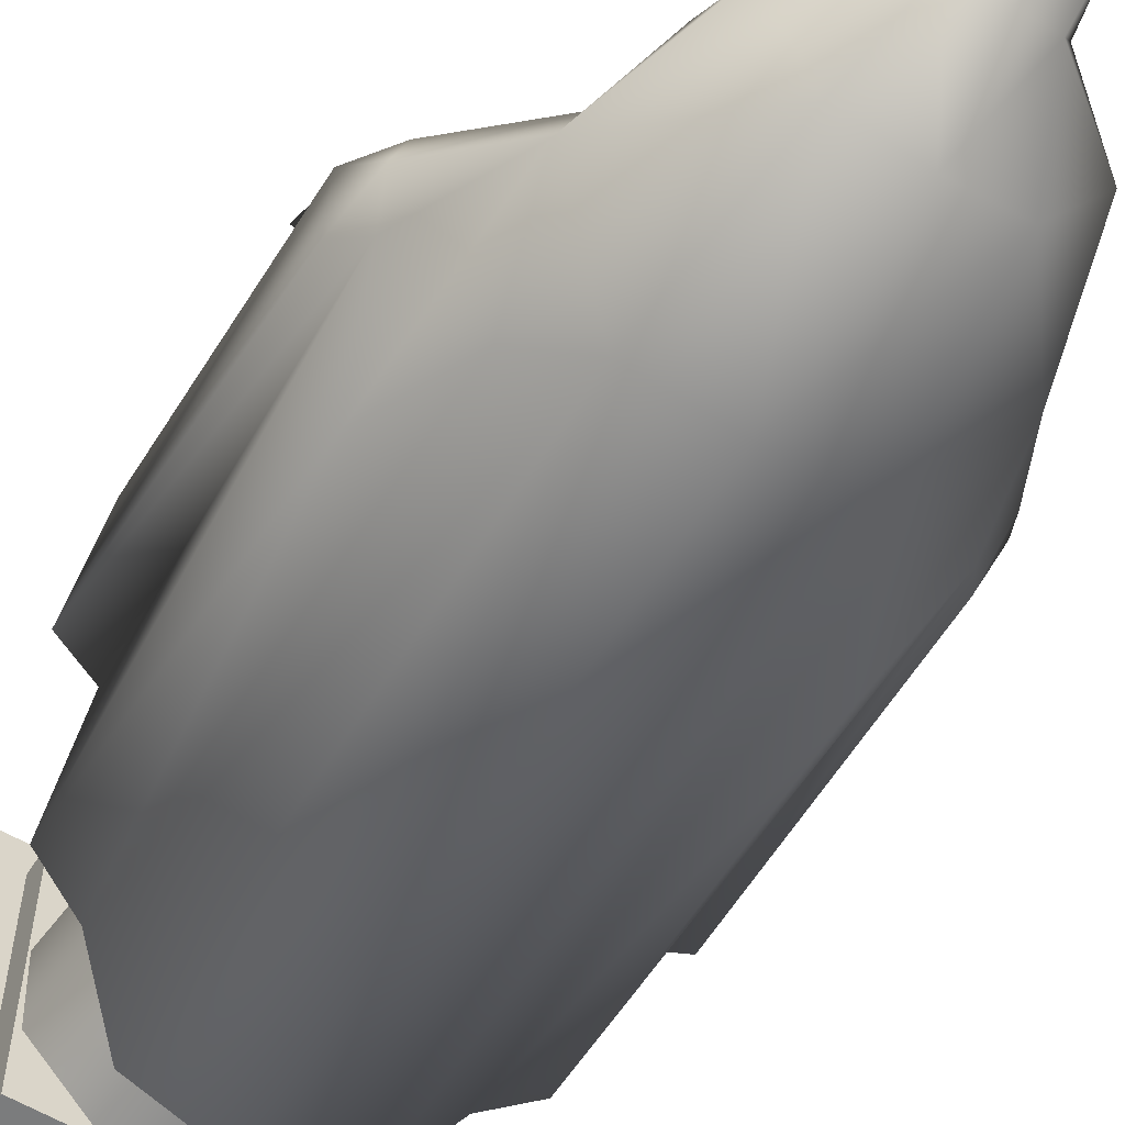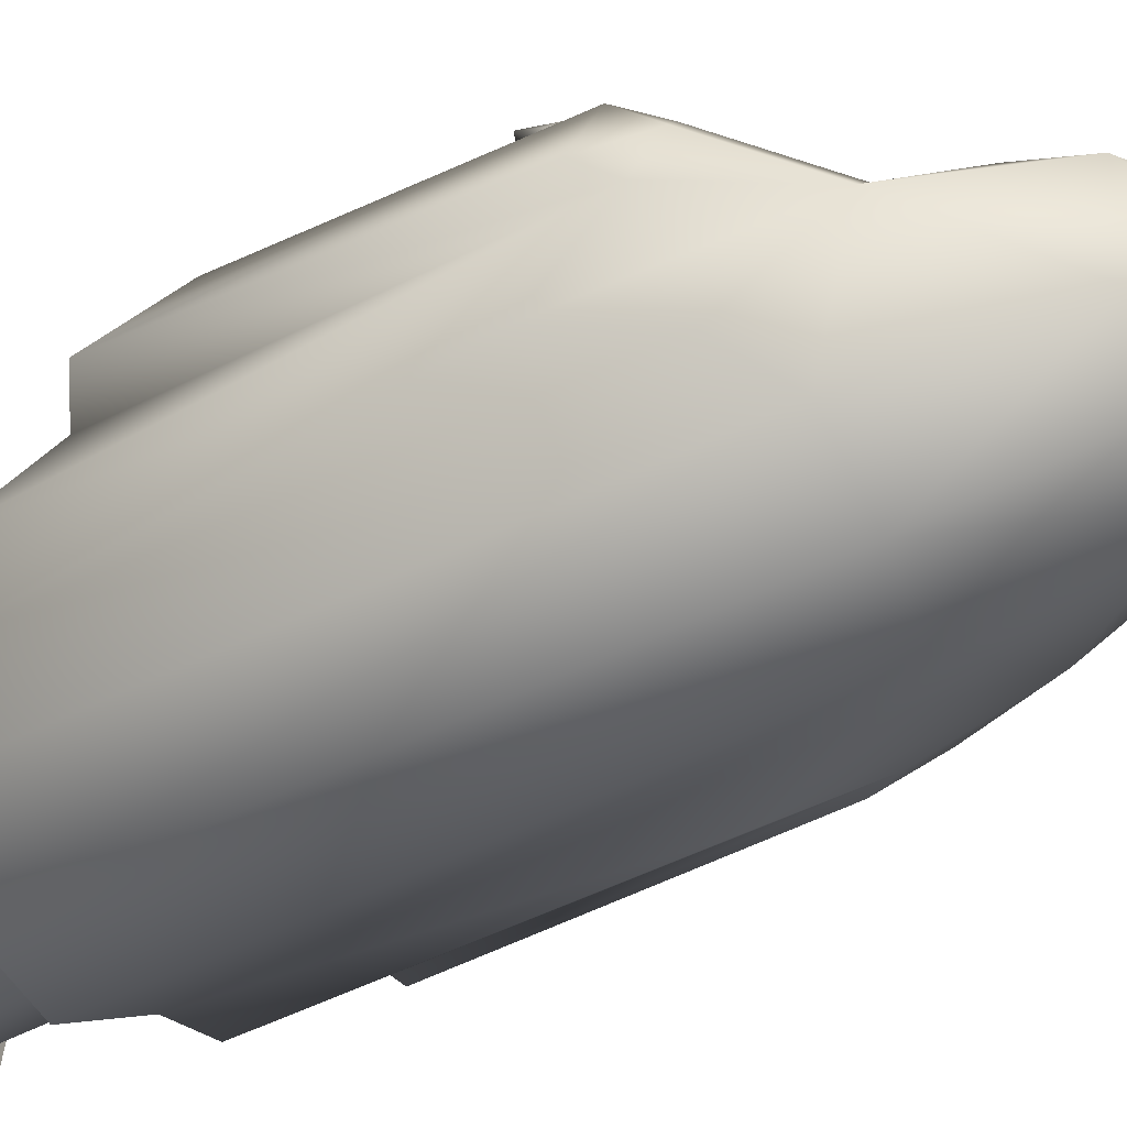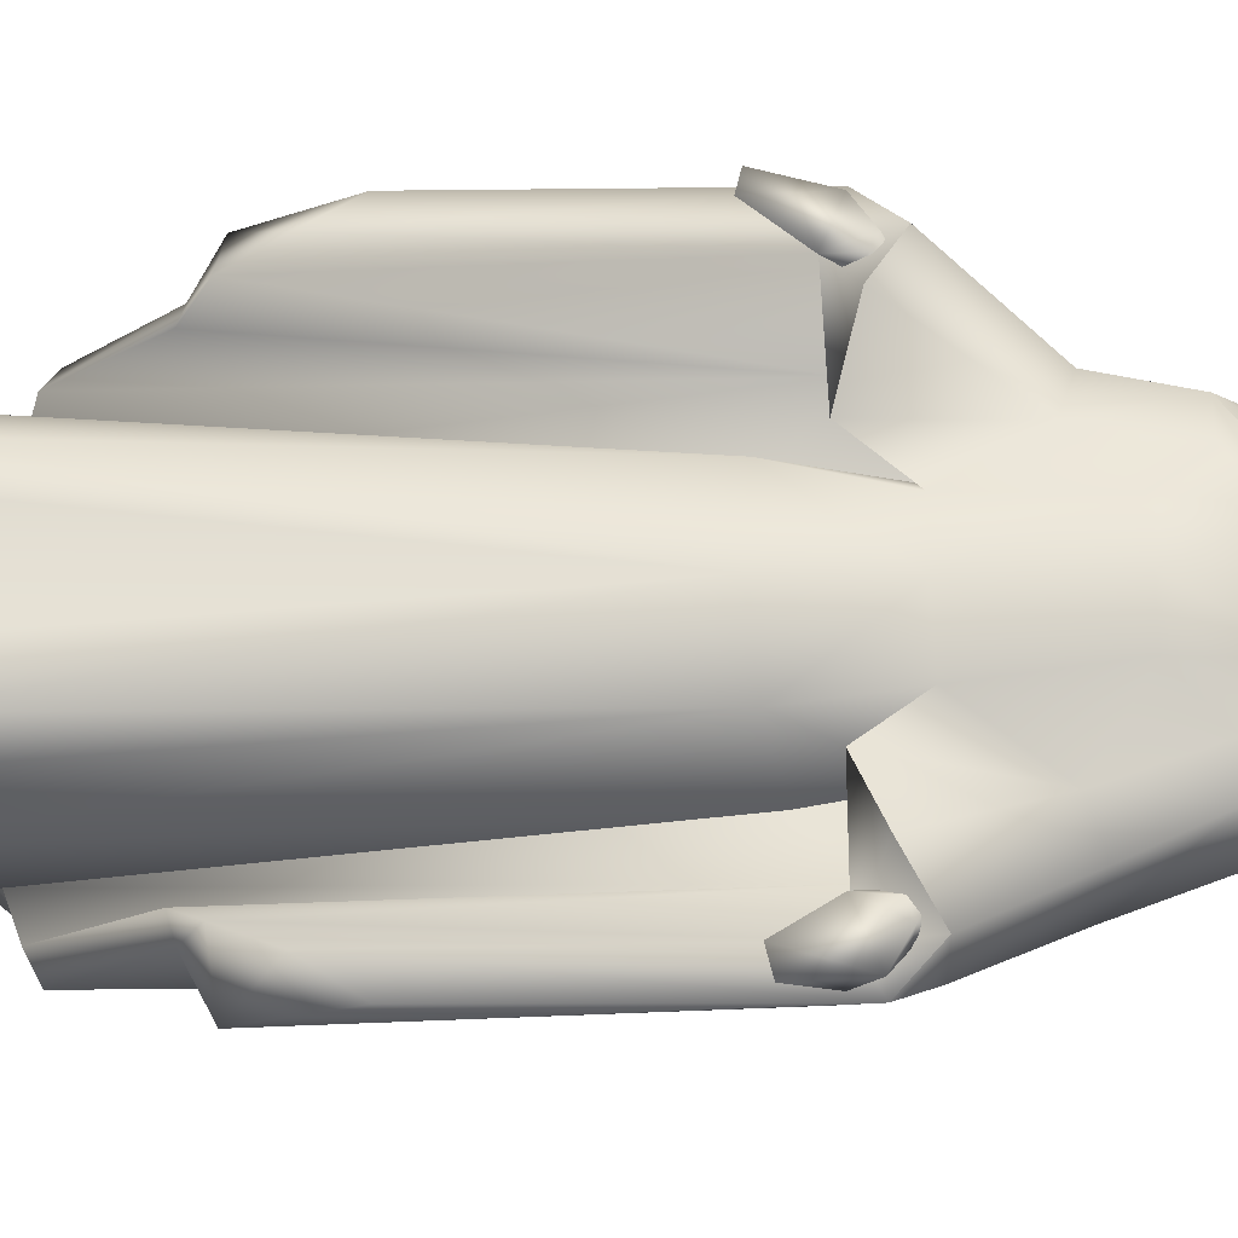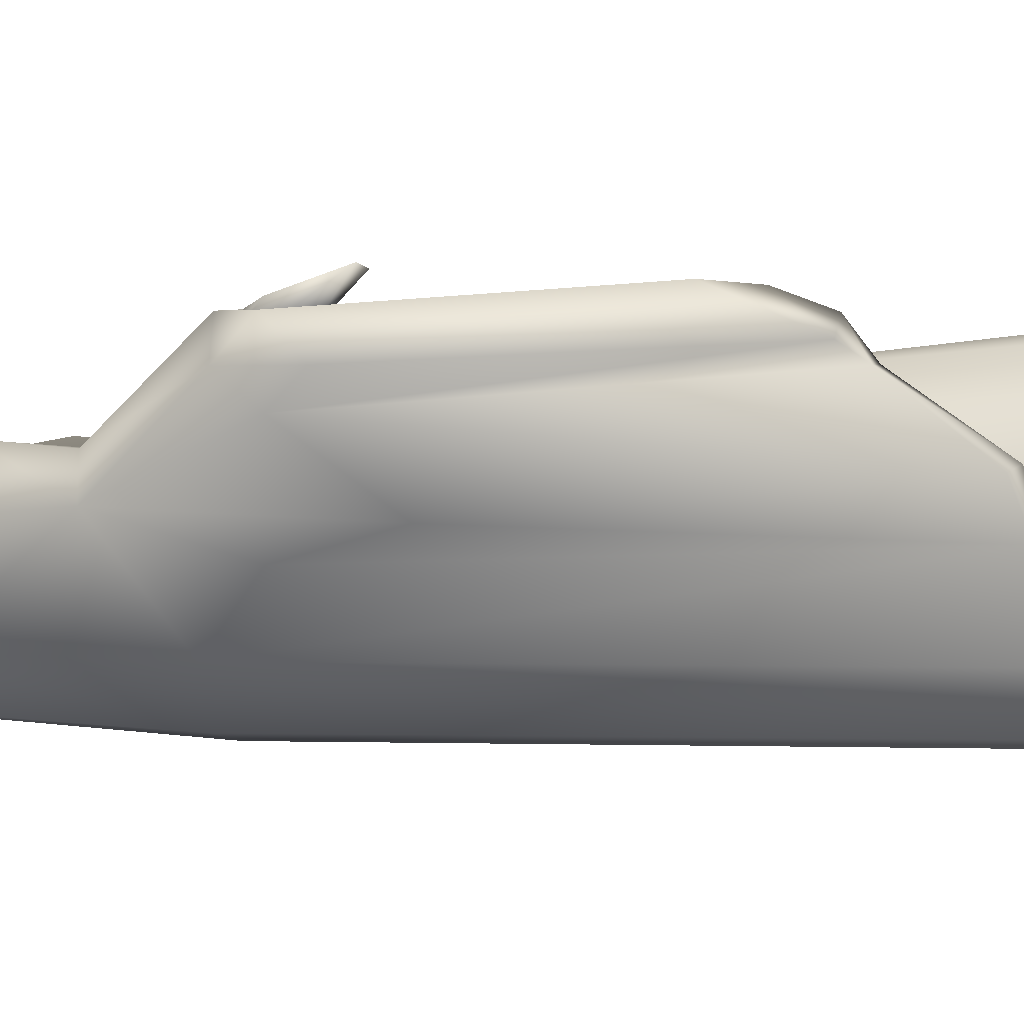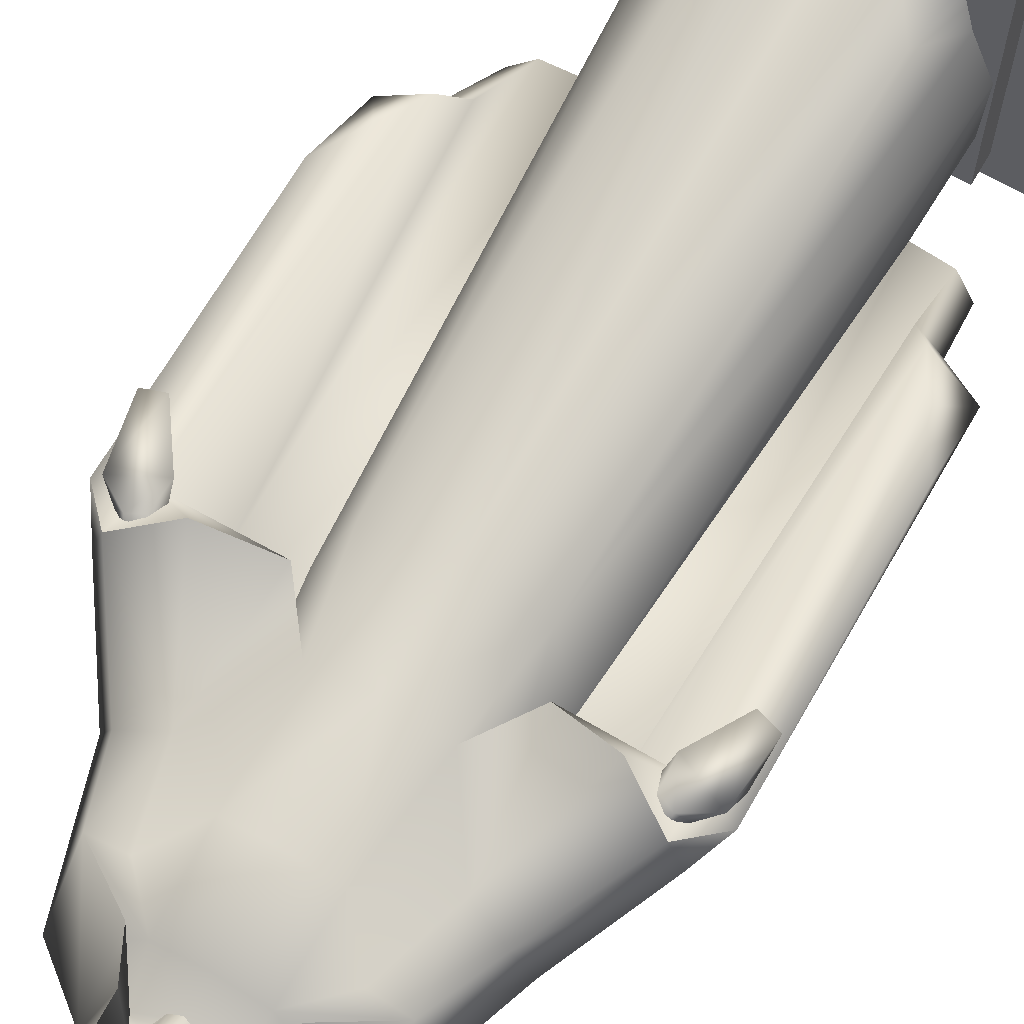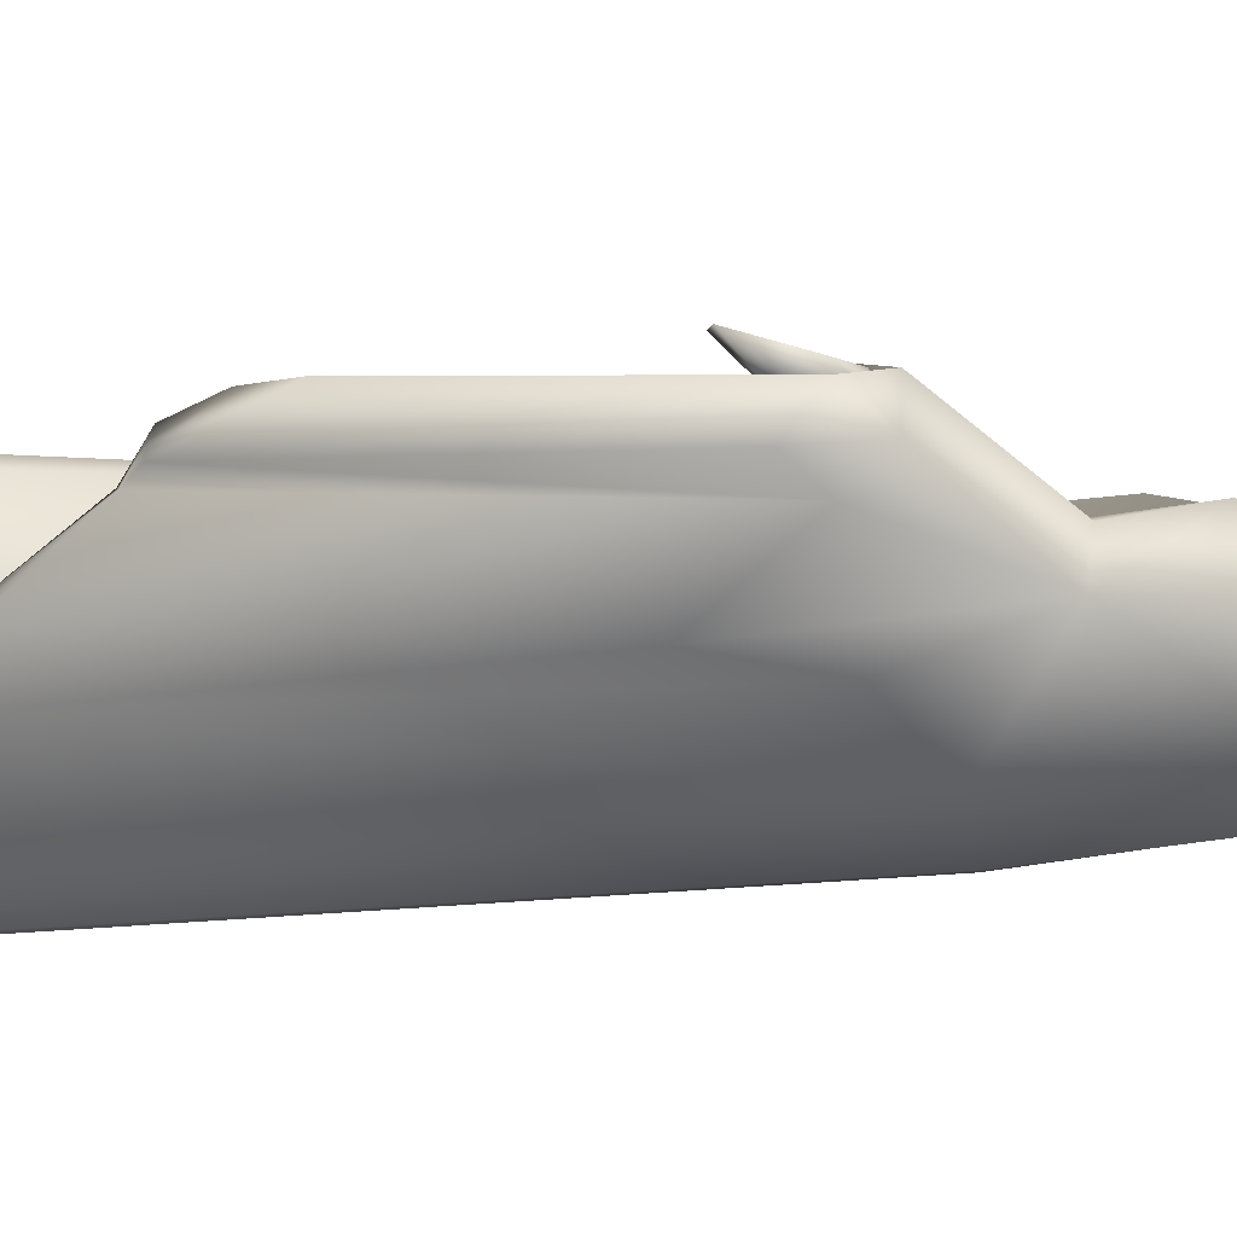
<metadata>
{"format":"obj","ext":"obj","renderer":"f3d","projection":"perspective","resolution":1024,"background":"white","views":[{"elev":-58.6,"azim":148.1,"up":"+Z"},{"elev":-65.8,"azim":114.2,"up":"+Z"},{"elev":66.8,"azim":88.6,"up":"+Z"},{"elev":-20.2,"azim":-84.8,"up":"+Z"},{"elev":67.2,"azim":-150.0,"up":"+Z"},{"elev":-17.4,"azim":96.3,"up":"+Z"}]}
</metadata>
<code>
v  -0.4539 -1.524 0.4582
v  -0.4539 -1.524 -0.4499
v  0.4541 -1.524 -0.4499
v  0.4541 -1.524 0.4582
v  0.4541 -1.281 0.4582
v  -0.4539 -1.281 0.4582
v  0.4541 -1.281 -0.4499
v  -0.4539 -1.281 -0.4499
v  -0.3624 -1.197 0.3667
v  0.3627 -1.197 0.3667
v  0.3627 -1.197 -0.3584
v  -0.3624 -1.197 -0.3584
v  0.3627 -1.281 0.3667
v  -0.3624 -1.281 0.3667
v  0.3627 -1.281 -0.3584
v  -0.3624 -1.281 -0.3584
v  0.1303 0.7854 0.124
v  0.3002 0.6722 0.0286
v  0.2341 0.9055 0.0591
v  0.1231 1.021 0.077
v  0.3338 0.9077 0.0427
v  0.2252 1.049 0.0101
v  0.156 0.4617 0.0944
v  0.2011 0.2004 0.1318
v  0.28 0.2489 -0.0819
v  0.2481 0.4617 -0.0752
v  0.2574 -1.197 0.324
v  0.2188 -1.076 0.2333
v  0.1324 -1.197 0.2728
v  -0 0.7857 0.142
v  -0 0.4557 0.1287
v  -0 1.096 0.0212
v  -0 1.018 0.0897
v  0.1068 1.129 -0.0107
v  0.507 0.3103 0.1914
v  0.5128 0.3897 0.1831
v  0.4923 0.3653 0.1558
v  0.6395 0.304 0.1419
v  0.6274 0.3602 0.1674
v  0.6478 0.2018 0.2135
v  0.5682 0.2946 0.1163
v  0.5829 0.3963 0.144
v  0.534 0.371 0.1314
v  0.5522 0.4074 0.1771
v  0.4967 0.4374 0.1503
v  0.4565 0.3858 0.1178
v  0.5066 0.3895 0.0654
v  0.5452 0.4408 0.0947
v  0.5902 0.1875 0.2262
v  -0 1.183 0.0388
v  0.076 1.195 0.0294
v  0.3576 -1.197 0.0426
v  0.348 -1.197 -0.1734
v  0.192 -1.197 -0.33
v  0.1899 -1.039 -0.3224
v  0.3408 -0.9331 -0.1758
v  0 -1.197 -0.3457
v  0 -1.058 -0.3396
v  0.2957 -1.197 0.1868
v  -0 0.1815 0.1602
v  0.2638 0.3214 0.1287
v  0.4349 0.3748 0.2291
v  0.5675 0.4548 0.1696
v  0.4053 0.7112 -0.0088
v  0.2408 0.5222 -0.3454
v  0.2408 -1.017 -0.4029
v  0 -1.039 -0.4582
v  0 0.5407 -0.4018
v  0.5124 -0.8634 -0.1482
v  0.5712 0.3638 -0.0221
v  0.5198 -0.6495 0.0496
v  0.4836 0.124 -0.1932
v  0.1896 1.026 -0.3001
v  0 1.035 -0.3497
v  0.3323 1.07 -0.1032
v  0.4534 0.6992 -0.1322
v  0.6266 0.2829 0.0397
v  0.6541 0.3654 0.1308
v  0.6419 -0.5876 0.0462
v  0.6035 0.4535 0.0536
v  0.3799 -0.9095 -0.2286
v  0.3662 0.3888 -0.2177
v  -0 -1.197 0.2738
v  0.1097 1.407 -0.0468
v  0.109 1.24 -0.1291
v  0 1.256 -0.1733
v  0 1.446 -0.0976
v  0.1401 1.34 0.0848
v  0.1018 1.472 0.0891
v  0.0953 1.41 0.1696
v  -0 1.429 0.2012
v  -0 1.311 0.2313
v  -0 1.524 0.0801
v  0.1623 1.203 -0.0118
v  -0 1.281 0.2632
v  0.0859 1.241 0.2308
v  0.0911 1.282 0.1838
v  -0 1.334 0.1409
v  0.0702 1.367 0.0328
v  0.0984 1.14 0.1884
v  0.0648 1.191 -0.0746
v  0.1792 1.01 0.0693
v  0.5524 0.3173 0.1067
v  0.5714 -0.4804 0.1784
v  0.6478 -0.3628 0.1604
v  0.4661 -0.6642 0.0719
v  0.4557 -0.8929 -0.1118
v  0.5144 -0.6009 0.1491
v  0.414 0.3584 -0.0389
v  0.0288 1.115 0.0774
v  0.0807 1.218 0.1243
v  0.0328 1.199 0.138
v  0.0443 1.318 0.1945
v  -0 1.194 0.1622
v  0.0822 1.319 0.155
v  -0 1.322 0.2021
v  -0 1.106 0.0883
v  -0.1303 0.7854 0.124
v  -0.2341 0.9055 0.0591
v  -0.3002 0.6722 0.0286
v  -0.1231 1.021 0.077
v  -0.2252 1.049 0.0101
v  -0.3338 0.9077 0.0427
v  -0.156 0.4617 0.0944
v  -0.2011 0.2004 0.1318
v  -0.2481 0.4617 -0.0752
v  -0.28 0.2489 -0.0819
v  -0.2574 -1.197 0.324
v  -0.1324 -1.197 0.2728
v  -0.2188 -1.076 0.2333
v  -0.1068 1.129 -0.0107
v  -0.507 0.3103 0.1914
v  -0.4923 0.3653 0.1558
v  -0.5128 0.3897 0.1831
v  -0.6395 0.304 0.1419
v  -0.6478 0.2018 0.2135
v  -0.6274 0.3602 0.1674
v  -0.5682 0.2946 0.1163
v  -0.5829 0.3963 0.144
v  -0.534 0.371 0.1314
v  -0.5522 0.4074 0.1771
v  -0.4967 0.4374 0.1503
v  -0.4565 0.3858 0.1178
v  -0.5066 0.3895 0.0654
v  -0.5452 0.4408 0.0947
v  -0.5902 0.1875 0.2262
v  -0.076 1.195 0.0294
v  -0.3576 -1.197 0.0426
v  -0.348 -1.197 -0.1734
v  -0.1899 -1.039 -0.3224
v  -0.192 -1.197 -0.33
v  -0.3408 -0.9331 -0.1758
v  -0.2957 -1.197 0.1868
v  -0.2638 0.3214 0.1287
v  -0.5675 0.4548 0.1696
v  -0.4349 0.3748 0.2291
v  -0.4053 0.7112 -0.0088
v  -0.2408 0.5222 -0.3454
v  -0.2408 -1.017 -0.4029
v  -0.5124 -0.8634 -0.1482
v  -0.5198 -0.6495 0.0496
v  -0.5712 0.3638 -0.0221
v  -0.4836 0.124 -0.1932
v  -0.1896 1.026 -0.3001
v  -0.3323 1.07 -0.1032
v  -0.4534 0.6992 -0.1322
v  -0.6266 0.2829 0.0397
v  -0.6419 -0.5876 0.0462
v  -0.6541 0.3654 0.1308
v  -0.6035 0.4535 0.0536
v  -0.3799 -0.9095 -0.2286
v  -0.3662 0.3888 -0.2177
v  -0.1097 1.407 -0.0468
v  -0.109 1.24 -0.1291
v  -0.1401 1.34 0.0848
v  -0.0953 1.41 0.1696
v  -0.1018 1.472 0.0891
v  -0.1623 1.203 -0.0118
v  -0.0911 1.282 0.1838
v  -0.0859 1.241 0.2308
v  -0.0702 1.367 0.0328
v  -0.0984 1.14 0.1884
v  -0.0648 1.191 -0.0746
v  -0.1792 1.01 0.0693
v  -0.5524 0.3173 0.1067
v  -0.6478 -0.3628 0.1604
v  -0.5714 -0.4804 0.1784
v  -0.4557 -0.8929 -0.1118
v  -0.4661 -0.6642 0.0719
v  -0.5144 -0.6009 0.1491
v  -0.414 0.3584 -0.0389
v  -0.0288 1.115 0.0774
v  -0.0328 1.199 0.138
v  -0.0807 1.218 0.1243
v  -0.0443 1.318 0.1945
v  -0.0822 1.319 0.155
g Statue02_b002
f 1 2 3 4
f 1 4 5 6
f 4 3 7 5
f 3 2 8 7
f 2 1 6 8
f 9 10 11 12
f 13 10 9 14
f 15 11 10 13
f 16 12 11 15
f 14 9 12 16
f 14 6 5 13
f 13 5 7 15
f 15 7 8 16
f 16 8 6 14
f 17 18 19
f 20 21 22
f 17 23 18
f 24 25 26
f 26 23 24
f 27 28 29
f 17 30 31
f 31 23 17
f 32 33 20
f 34 32 20
f 30 17 20
f 20 33 30
f 34 20 22
f 20 17 19
f 35 36 37
f 38 39 40
f 41 38 40
f 42 38 41
f 41 43 42
f 37 43 41
f 41 35 37
f 42 44 39
f 44 45 36
f 45 46 36
f 46 47 37
f 47 48 42
f 48 44 42
f 35 41 49
f 49 40 39
f 39 35 49
f 44 36 35
f 35 39 44
f 41 40 49
f 42 39 38
f 32 34 50
f 34 51 50
f 24 52 25
f 53 54 55
f 55 56 53
f 54 57 58
f 58 55 54
f 28 27 59
f 24 23 31
f 31 60 24
f 61 18 23
f 18 62 63
f 63 64 18
f 19 18 21
f 18 64 21
f 62 18 61
f 65 66 67
f 67 68 65
f 69 70 71
f 72 70 69
f 73 65 68
f 68 74 73
f 75 21 76
f 77 78 79
f 78 80 63
f 65 81 66
f 73 76 65
f 76 64 80
f 65 76 82
f 64 63 80
f 70 79 71
f 72 69 81
f 59 24 28
f 28 60 29
f 60 83 29
f 28 24 60
f 59 52 24
f 52 53 56
f 56 25 52
f 84 85 86
f 86 87 84
f 88 89 90
f 90 91 92
f 87 93 84
f 84 93 89
f 94 21 75
f 95 96 97
f 97 92 95
f 85 73 74
f 74 86 85
f 94 75 85
f 90 89 91
f 96 98 99
f 96 95 98
f 100 96 101
f 88 97 100
f 94 88 100
f 97 88 90
f 97 90 92
f 97 96 100
f 84 94 85
f 89 93 91
f 72 76 70
f 80 77 70
f 72 81 82
f 75 73 85
f 94 84 88
f 88 84 89
f 99 101 96
f 73 75 76
f 94 100 102
f 94 102 21
f 70 77 79
f 64 76 21
f 23 26 61
f 62 103 63
f 61 103 62
f 63 103 78
f 78 104 105
f 58 67 66
f 66 55 58
f 71 106 107
f 107 69 71
f 105 104 79
f 81 56 55
f 55 66 81
f 79 108 71
f 107 56 81
f 81 69 107
f 103 108 104
f 106 109 107
f 108 109 106
f 107 109 56
f 108 103 109
f 104 108 79
f 78 103 104
f 108 106 71
f 25 109 26
f 26 109 61
f 48 45 44
f 46 37 36
f 47 43 37
f 42 43 47
f 61 109 103
f 76 72 82
f 81 65 82
f 80 78 77
f 76 80 70
f 109 25 56
f 78 105 79
f 101 102 100
f 102 101 21
f 20 19 21
f 51 110 50
f 51 111 112
f 111 113 114
f 112 111 114
f 111 115 113
f 112 110 51
f 113 116 114
f 110 112 114
f 114 117 110
f 110 117 50
f 118 119 120
f 121 122 123
f 118 120 124
f 125 126 127
f 126 125 124
f 128 129 130
f 118 31 30
f 31 118 124
f 32 121 33
f 131 121 32
f 30 121 118
f 121 30 33
f 131 122 121
f 121 119 118
f 132 133 134
f 135 136 137
f 138 136 135
f 139 138 135
f 138 139 140
f 133 138 140
f 138 133 132
f 139 137 141
f 141 134 142
f 142 134 143
f 143 133 144
f 144 139 145
f 145 139 141
f 132 146 138
f 146 137 136
f 137 146 132
f 141 132 134
f 132 141 137
f 138 146 136
f 139 135 137
f 32 50 131
f 131 50 147
f 125 127 148
f 149 150 151
f 150 149 152
f 151 58 57
f 58 151 150
f 130 153 128
f 125 31 124
f 31 125 60
f 154 124 120
f 120 155 156
f 155 120 157
f 119 123 120
f 120 123 157
f 156 154 120
f 158 67 159
f 67 158 68
f 160 161 162
f 163 160 162
f 164 68 158
f 68 164 74
f 165 166 123
f 167 168 169
f 169 155 170
f 158 159 171
f 164 158 166
f 166 170 157
f 158 172 166
f 157 170 155
f 162 161 168
f 163 171 160
f 153 130 125
f 130 129 60
f 60 129 83
f 130 60 125
f 153 125 148
f 148 152 149
f 152 148 127
f 173 86 174
f 86 173 87
f 175 176 177
f 176 92 91
f 87 173 93
f 173 177 93
f 178 165 123
f 95 179 180
f 179 95 92
f 174 74 164
f 74 174 86
f 178 174 165
f 176 91 177
f 180 181 98
f 180 98 95
f 182 183 180
f 175 182 179
f 178 182 175
f 179 176 175
f 179 92 176
f 179 182 180
f 173 174 178
f 177 91 93
f 163 162 166
f 170 162 167
f 163 172 171
f 165 174 164
f 178 175 173
f 175 177 173
f 181 180 183
f 164 166 165
f 178 184 182
f 178 123 184
f 162 168 167
f 157 123 166
f 124 154 126
f 156 155 185
f 154 156 185
f 155 169 185
f 169 186 187
f 58 159 67
f 159 58 150
f 161 188 189
f 188 161 160
f 186 168 187
f 171 150 152
f 150 171 159
f 168 161 190
f 188 171 152
f 171 188 160
f 185 187 190
f 189 188 191
f 190 189 191
f 188 152 191
f 190 191 185
f 187 168 190
f 169 187 185
f 190 161 189
f 127 126 191
f 126 154 191
f 145 141 142
f 143 134 133
f 144 133 140
f 139 144 140
f 154 185 191
f 166 172 163
f 171 172 158
f 170 167 169
f 166 162 170
f 191 152 127
f 169 168 186
f 183 182 184
f 184 123 183
f 121 123 119
f 147 50 192
f 147 193 194
f 194 114 195
f 193 114 194
f 194 195 196
f 193 147 192
f 195 114 116
f 192 114 193
f 114 192 117
f 192 50 117

</code>
